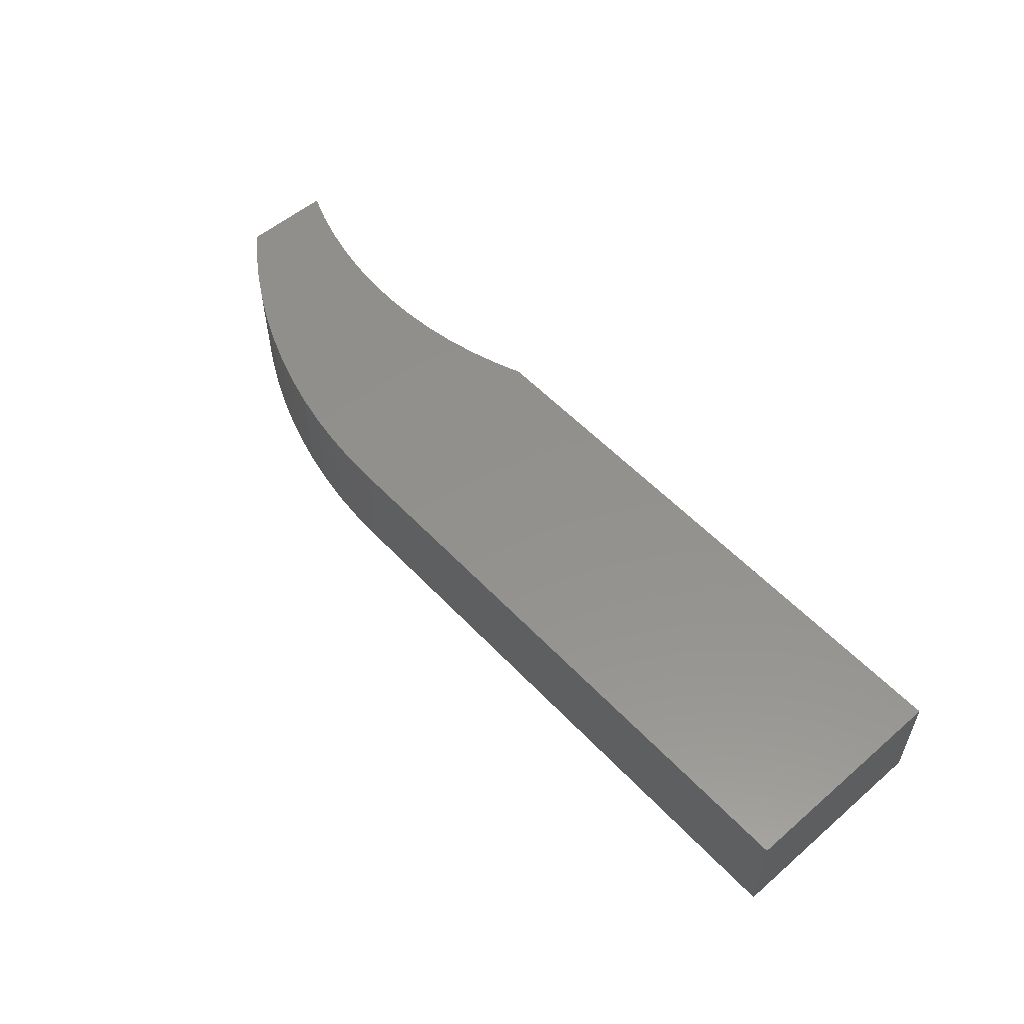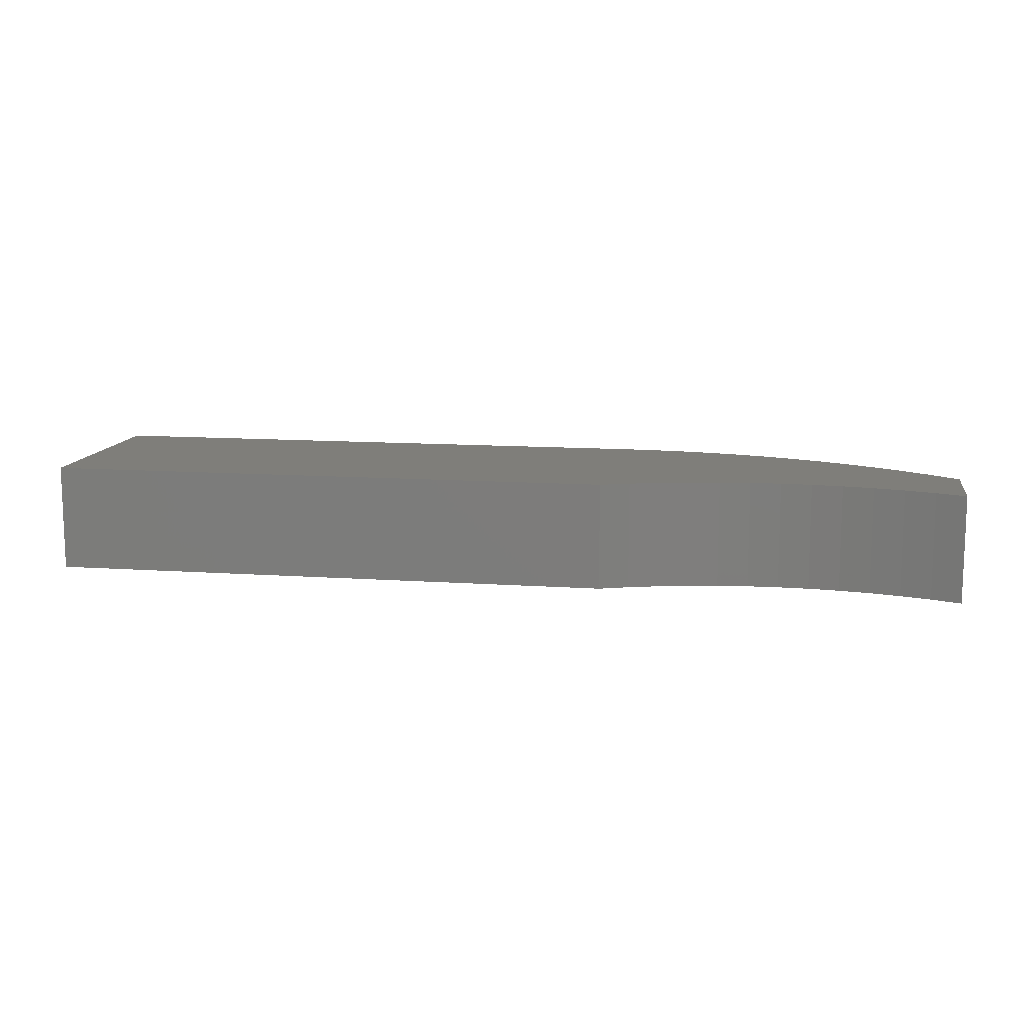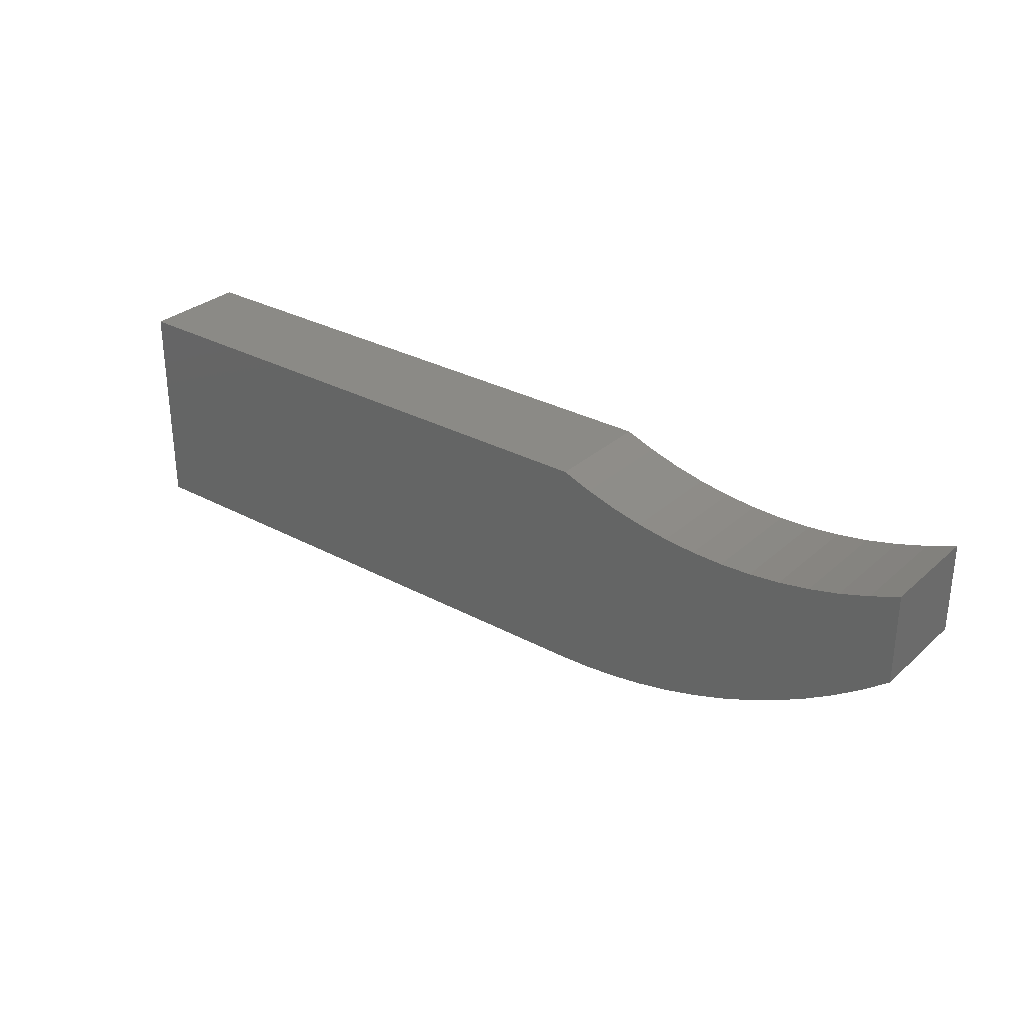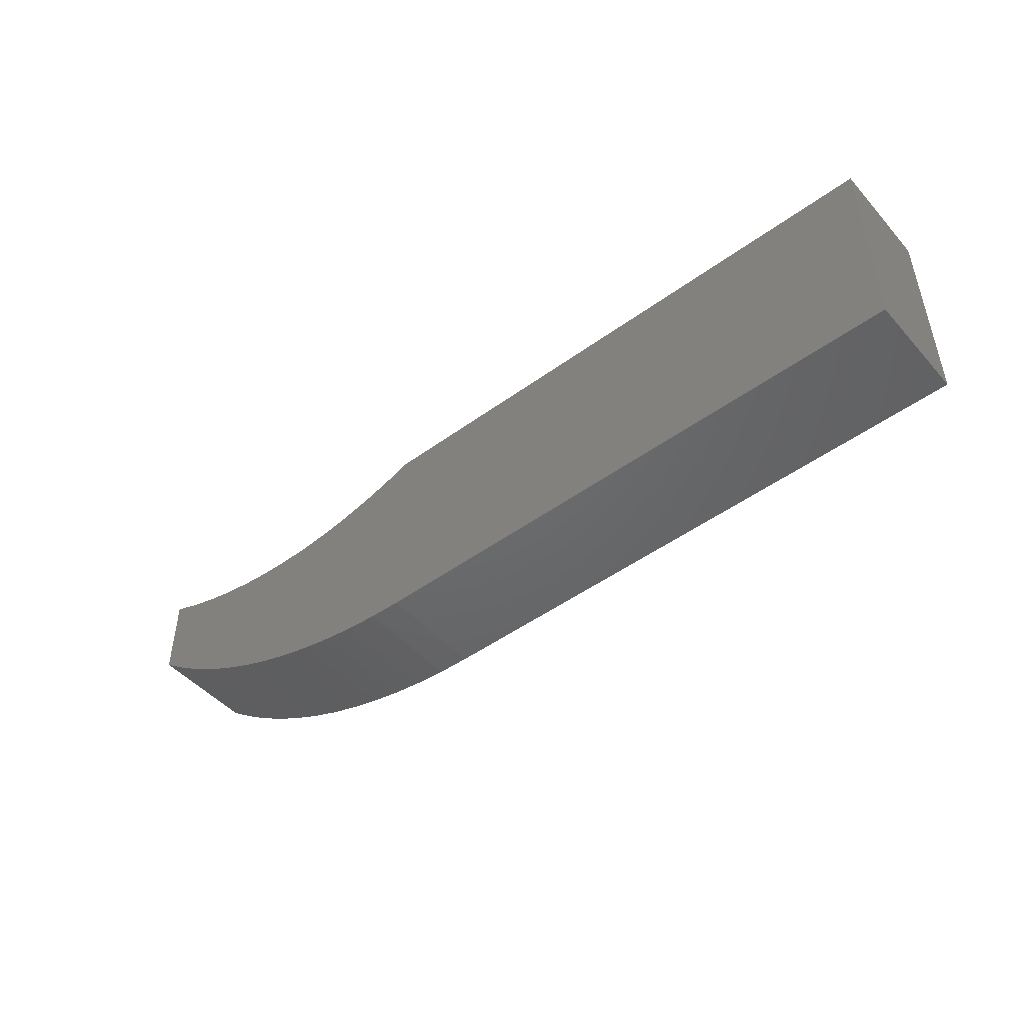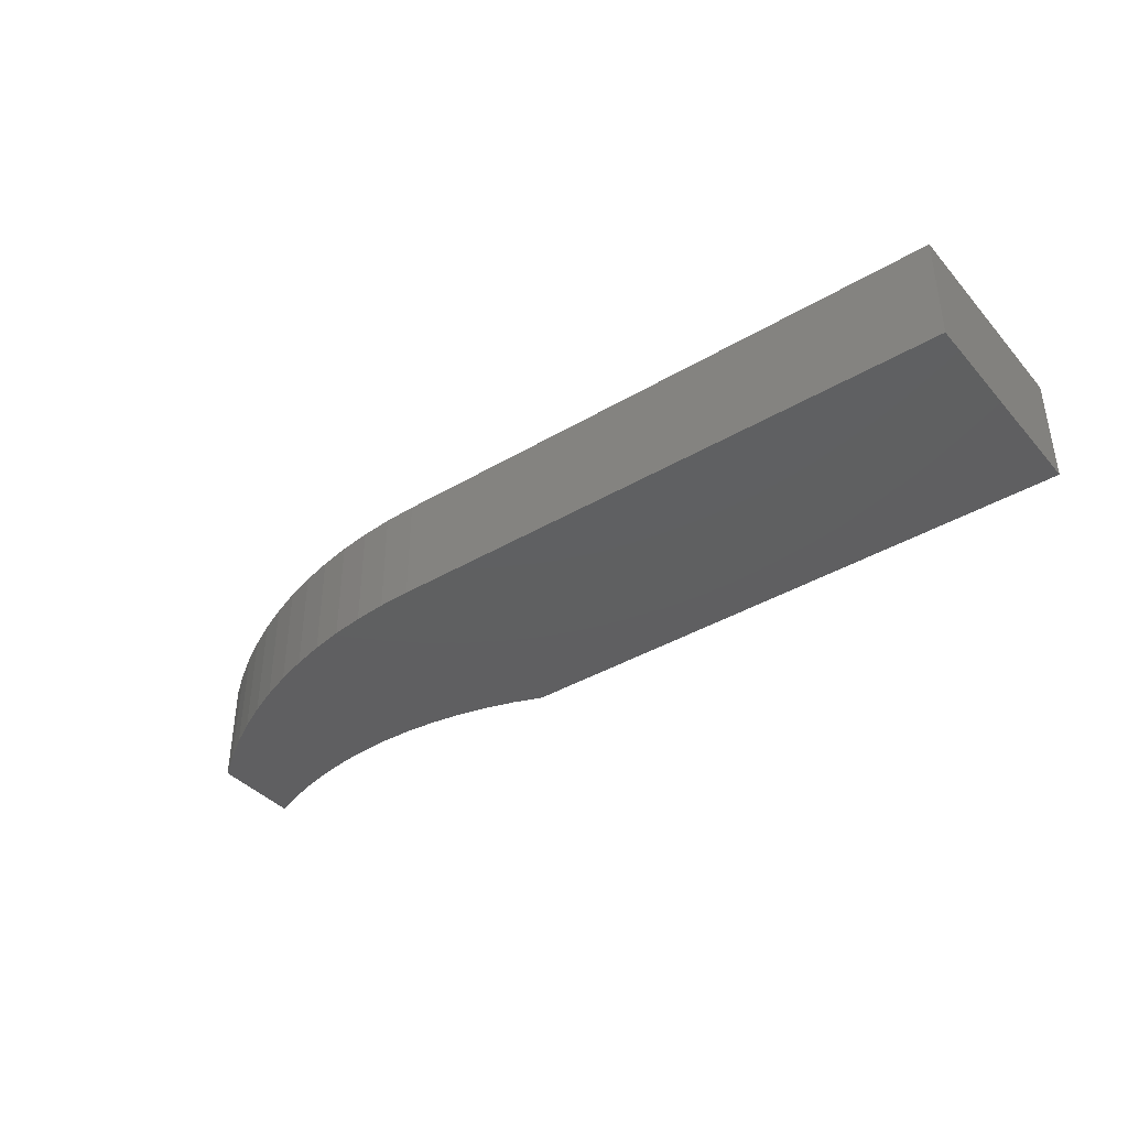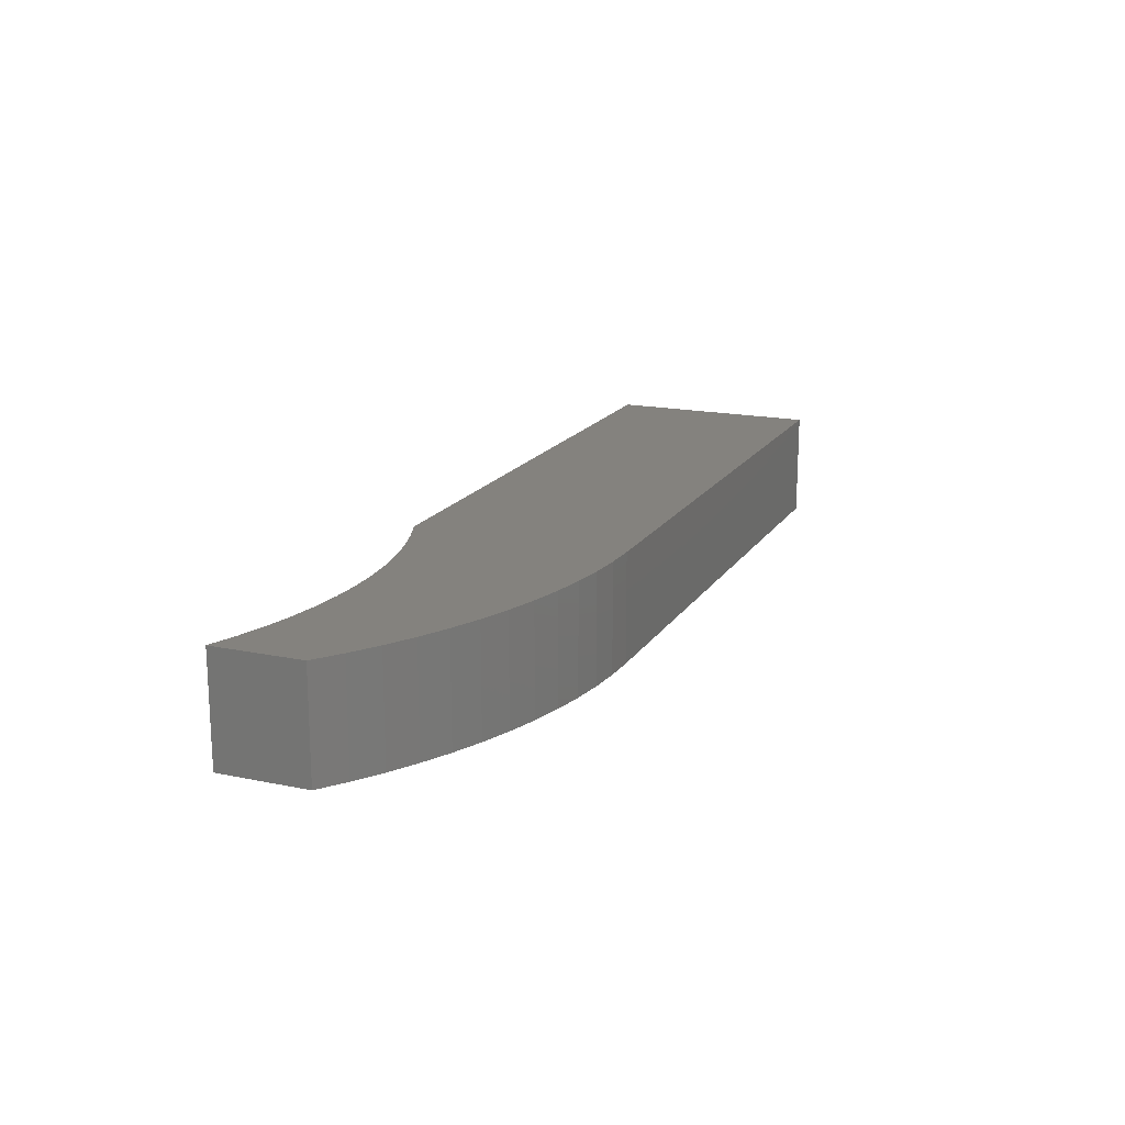
<metadata>
{"format":"stl","ext":"stl","renderer":"f3d","projection":"perspective","resolution":1024,"background":"white","views":[{"elev":54.8,"azim":47.8,"up":"+Z"},{"elev":11.8,"azim":-170.5,"up":"+Z"},{"elev":30.1,"azim":-141.8,"up":"+Y"},{"elev":-47.8,"azim":39.3,"up":"+Y"},{"elev":-39.3,"azim":36.5,"up":"+Z"},{"elev":17.3,"azim":-67.5,"up":"+Z"}]}
</metadata>
<code>
# stl→obj: 56 verts, 108 faces
v -25 12 6
v 7 12 0
v -25 12 0
v 7 12 6
v 7 0 6
v -25 0 1.354e-13
v 7 0 4.512e-14
v -25 0 6
v -45 12 6
v -45 7 4.512e-14
v -45 7 6
v -45 12 4.512e-14
v -43.4 11.39 4.512e-14
v -43.56 5.918 4.512e-14
v -42.07 4.918 4.512e-14
v -41.76 10.9 4.512e-14
v -40.52 4.004 4.512e-14
v -40.1 10.5 4.512e-14
v -38.92 3.177 4.512e-14
v -38.41 10.22 4.512e-14
v -37.28 2.442 4.512e-14
v -36.71 10.06 4.512e-14
v -35.59 1.801 4.512e-14
v -35 10 4.512e-14
v -33.88 1.254 4.512e-14
v -33.29 10.06 1.354e-13
v -32.14 0.8045 4.512e-14
v -31.59 10.22 1.354e-13
v -30.37 0.4533 4.512e-14
v -29.9 10.5 1.354e-13
v -28.59 0.2017 4.512e-14
v -28.24 10.9 1.354e-13
v -26.8 0.05048 4.512e-14
v -26.6 11.39 1.354e-13
v -35.59 1.801 6
v -37.28 2.442 6
v -36.71 10.06 6
v -35 10 6
v -43.4 11.39 6
v -40.52 4.004 6
v -42.07 4.918 6
v -38.92 3.177 6
v -43.56 5.918 6
v -29.9 10.5 6
v -28.24 10.9 6
v -30.37 0.4533 6
v -32.14 0.8045 6
v -40.1 10.5 6
v -38.41 10.22 6
v -26.8 0.05048 6
v -28.59 0.2017 6
v -26.6 11.39 6
v -41.76 10.9 6
v -33.88 1.254 6
v -31.59 10.22 6
v -33.29 10.06 6
f 1 2 3
f 2 1 4
f 5 6 7
f 6 5 8
f 9 10 11
f 10 9 12
f 13 10 12
f 10 13 14
f 14 13 15
f 15 13 16
f 15 16 17
f 17 16 18
f 17 18 19
f 19 18 20
f 19 20 21
f 21 20 22
f 21 22 23
f 23 22 24
f 23 24 25
f 25 24 26
f 25 26 27
f 27 26 28
f 27 28 29
f 29 28 30
f 29 30 31
f 31 30 32
f 31 32 33
f 33 32 34
f 33 34 6
f 6 34 3
f 6 3 7
f 7 3 2
f 35 21 23
f 21 35 36
f 37 24 22
f 24 37 38
f 9 13 12
f 13 9 39
f 40 15 17
f 15 40 41
f 42 17 19
f 17 42 40
f 43 10 14
f 10 43 11
f 44 32 30
f 32 44 45
f 46 27 29
f 27 46 47
f 48 20 18
f 20 48 49
f 50 31 33
f 31 50 51
f 45 34 32
f 34 45 52
f 36 19 21
f 19 36 42
f 53 18 16
f 18 53 48
f 54 23 25
f 23 54 35
f 55 30 28
f 30 55 44
f 34 1 3
f 1 34 52
f 56 28 26
f 28 56 55
f 2 5 7
f 5 2 4
f 41 14 15
f 14 41 43
f 11 39 9
f 39 11 43
f 39 43 41
f 39 41 53
f 53 41 40
f 53 40 48
f 48 40 42
f 48 42 49
f 49 42 36
f 49 36 37
f 37 36 35
f 37 35 38
f 38 35 54
f 38 54 56
f 56 54 47
f 56 47 55
f 55 47 46
f 55 46 44
f 44 46 51
f 44 51 45
f 45 51 50
f 45 50 52
f 52 50 8
f 52 8 1
f 1 8 5
f 1 5 4
f 49 22 20
f 22 49 37
f 6 50 33
f 50 6 8
f 38 26 24
f 26 38 56
f 51 29 31
f 29 51 46
f 47 25 27
f 25 47 54
f 39 16 13
f 16 39 53

</code>
